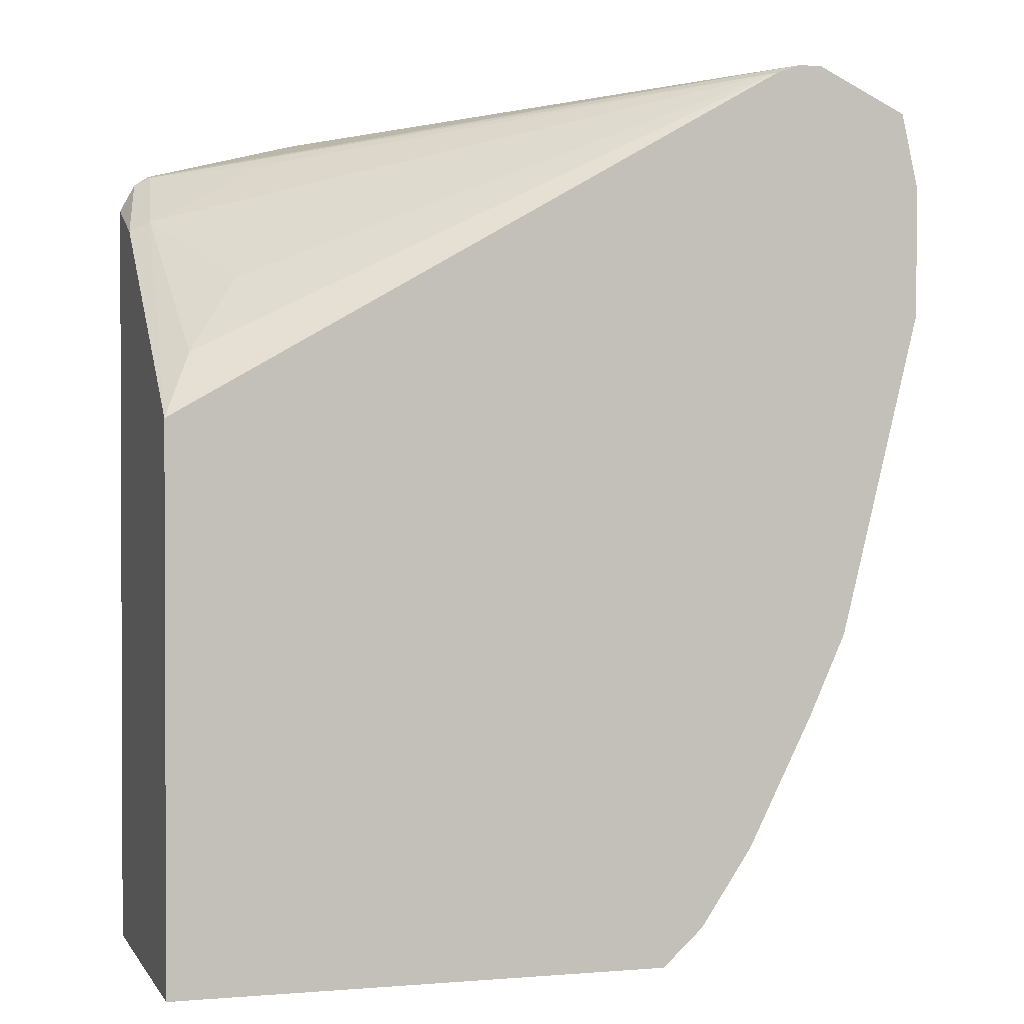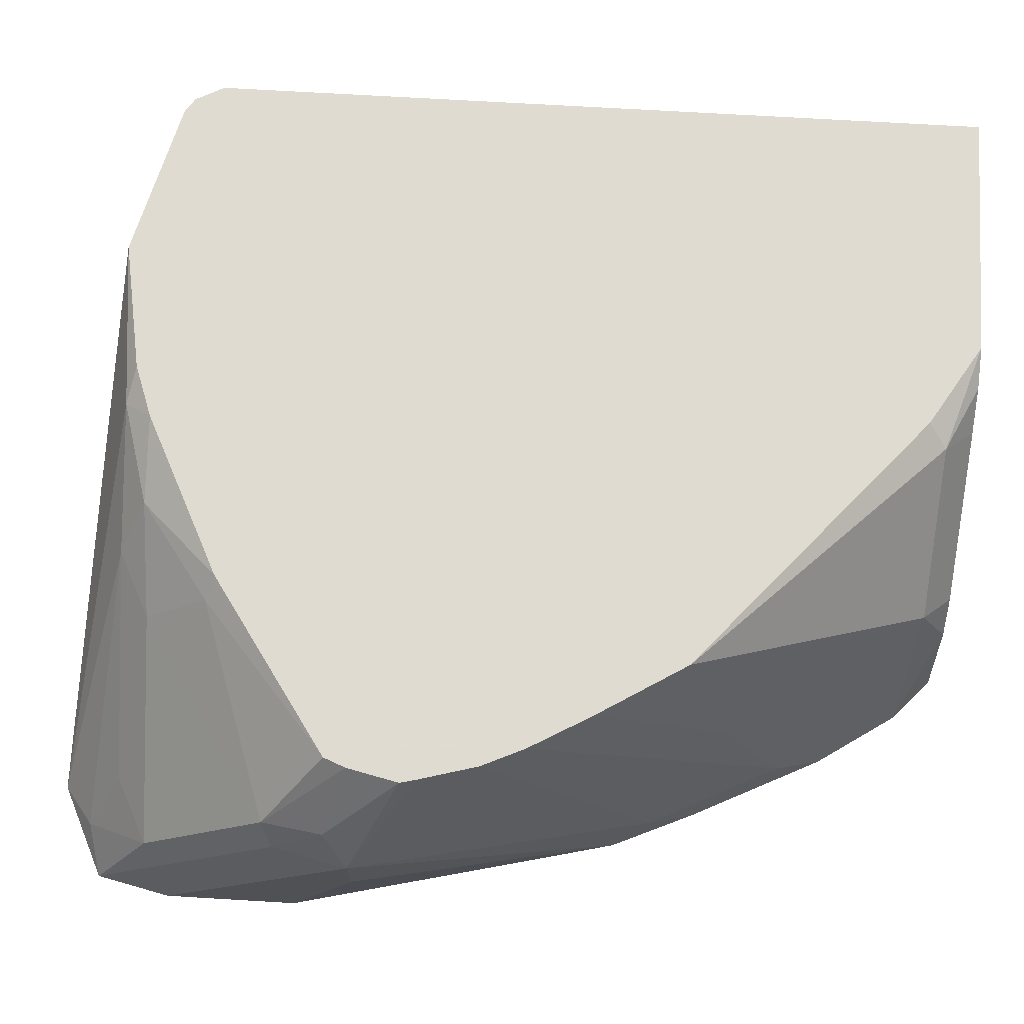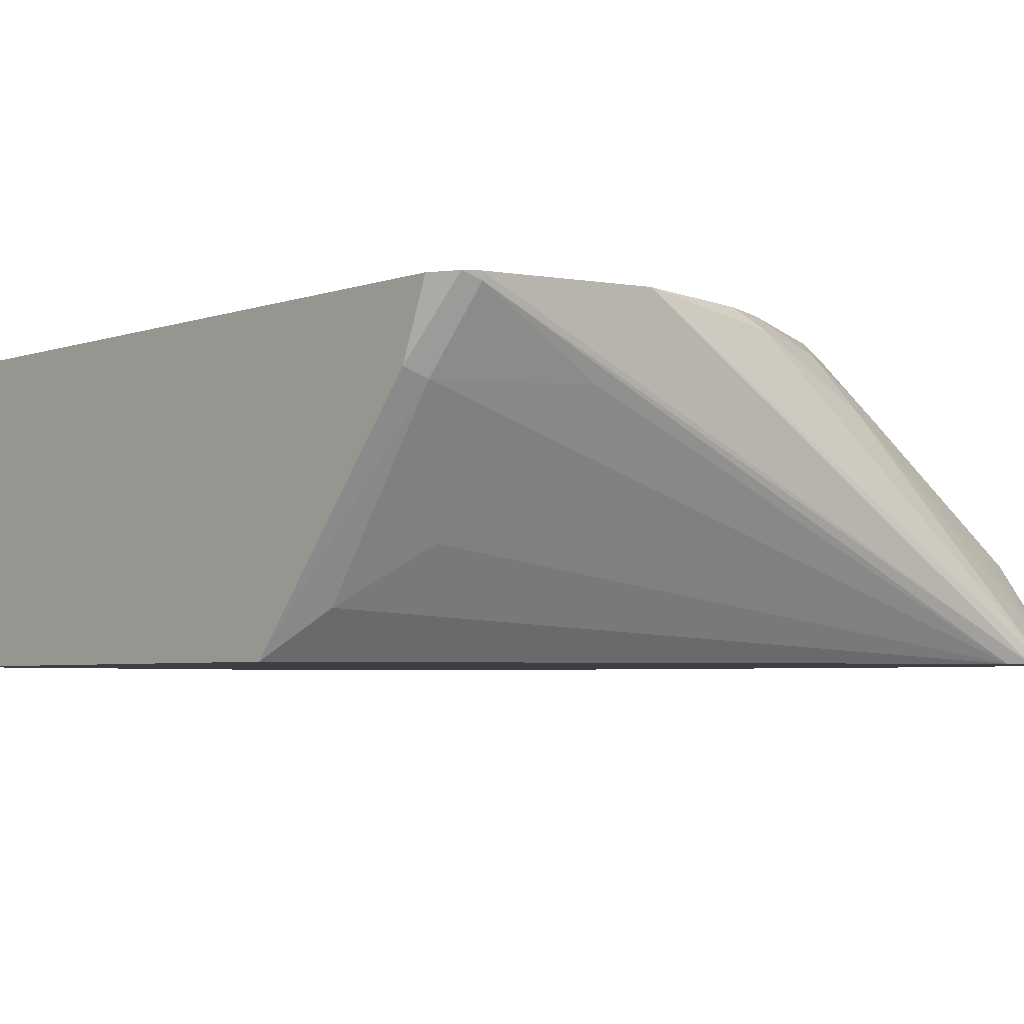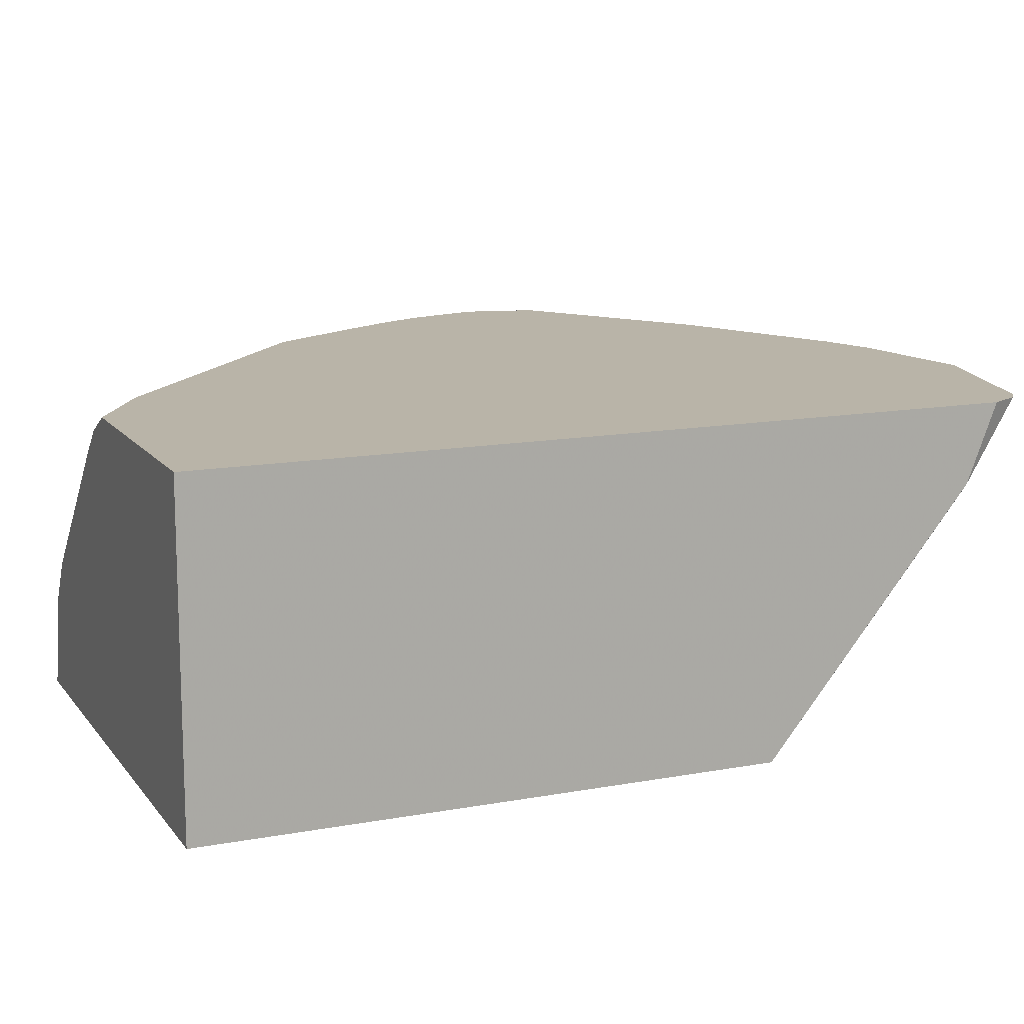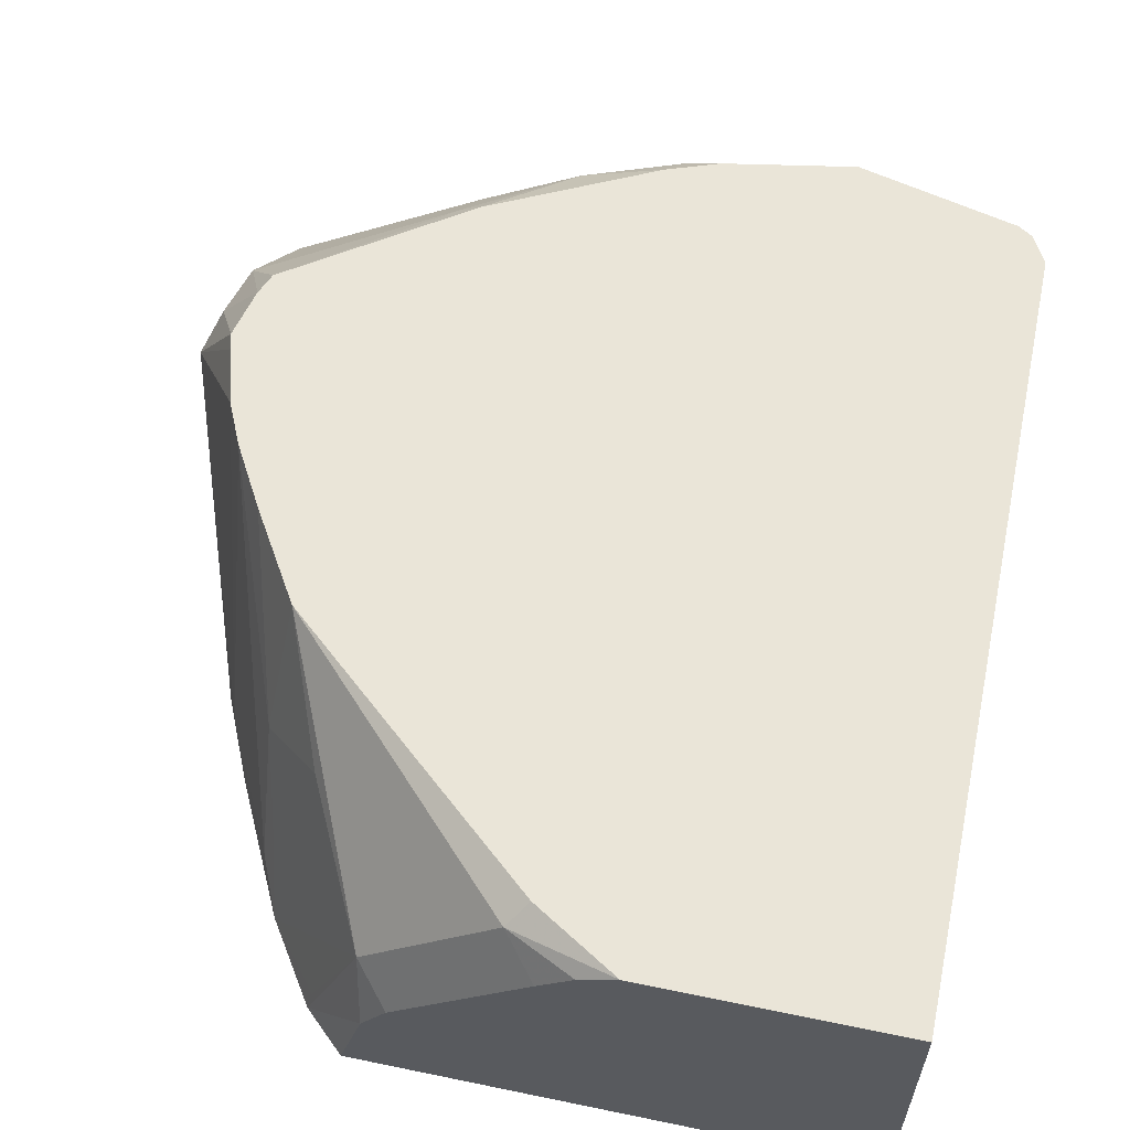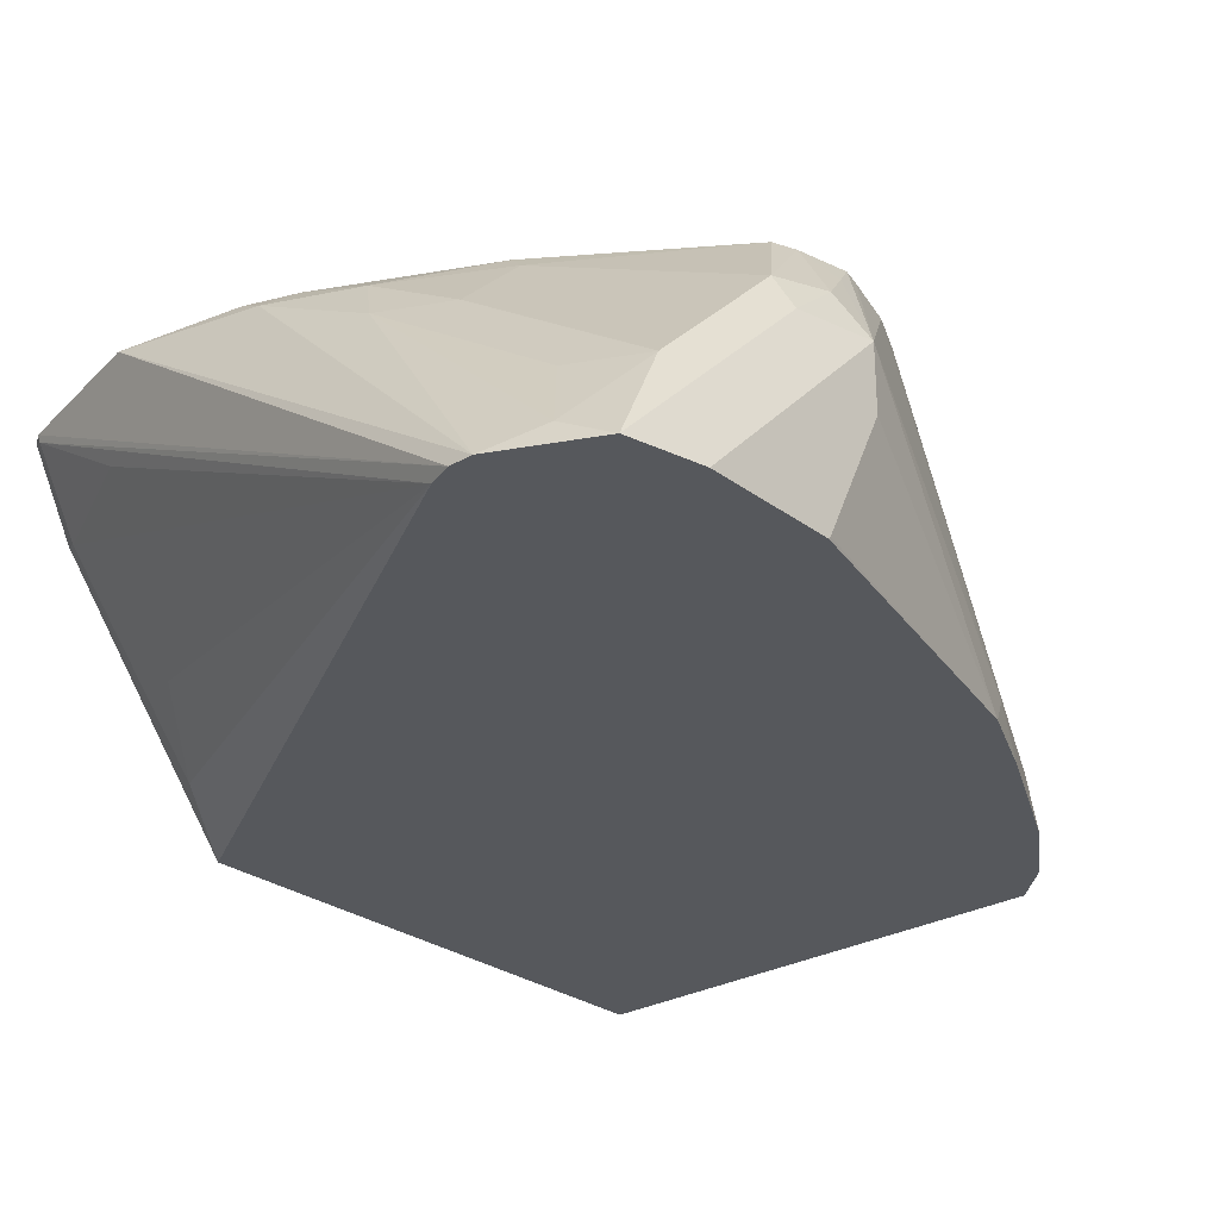
<metadata>
{"format":"obj","ext":"obj","renderer":"f3d","projection":"perspective","resolution":1024,"background":"white","views":[{"elev":1.2,"azim":163.0,"up":"+Y"},{"elev":69.8,"azim":-86.6,"up":"+Z"},{"elev":-4.5,"azim":137.6,"up":"+Z"},{"elev":13.3,"azim":67.1,"up":"+Z"},{"elev":59.3,"azim":12.0,"up":"+Z"},{"elev":-27.7,"azim":-138.5,"up":"+Z"}]}
</metadata>
<code>
v -0.1567 -0.06143 0.3973
v -0.1567 -0.06981 0.3756
v -0.1611 -0.05328 0.3973
v -0.1567 -0.2864 0.3973
v -0.1625 -0.06691 0.3727
v -0.1657 -0.05098 0.395
v -0.1567 -0.1272 0.305
v -0.1636 -0.05157 0.3973
v -0.2284 -0.2864 0.3973
v -0.1567 -0.2864 0.305
v -0.1657 -0.1083 0.3185
v -0.1816 -0.08603 0.3345
v -0.3368 -0.02469 0.305
v -0.2007 -0.04779 0.3727
v -0.344 -0.0221 0.305
v -0.1652 -0.05051 0.3973
v -0.258 -0.2771 0.3918
v -0.2389 -0.2864 0.3918
v -0.2526 -0.2716 0.3973
v -0.3016 -0.2864 0.305
v -0.3508 -0.0221 0.305
v -0.2111 -0.03905 0.3973
v -0.2962 -0.2771 0.3536
v -0.287 -0.2864 0.3443
v -0.2488 -0.2864 0.3825
v -0.3277 -0.2064 0.3973
v -0.3136 -0.2754 0.305
v -0.2944 -0.2864 0.3326
v -0.3771 -0.03483 0.305
v -0.3631 -0.03186 0.3122
v -0.2962 -0.04301 0.3727
v -0.258 -0.04301 0.3918
v -0.2485 -0.04575 0.3973
v -0.3153 -0.2389 0.3727
v -0.3122 -0.2548 0.3504
v -0.3313 -0.2357 0.3313
v -0.3289 -0.2524 0.305
v -0.3122 -0.2739 0.3122
v -0.3436 -0.1807 0.3973
v -0.3345 -0.2198 0.3536
v -0.3775 -0.03504 0.305
v -0.3727 -0.05258 0.3345
v -0.3536 -0.04301 0.3345
v -0.3153 -0.05258 0.3727
v -0.2867 -0.05098 0.3886
v -0.2635 -0.05123 0.3973
v -0.3345 -0.2389 0.3154
v -0.348 -0.2142 0.305
v -0.3538 -0.163 0.3973
v -0.3775 -0.03584 0.3058
v -0.3822 -0.05654 0.305
v -0.3727 -0.09079 0.3727
v -0.3153 -0.0717 0.3918
v -0.3099 -0.07441 0.3973
v -0.3536 -0.2007 0.3154
v -0.3588 -0.1903 0.305
v -0.3594 -0.1509 0.3973
v -0.3822 -0.05734 0.3058
v -0.3775 -0.09319 0.3631
v -0.3822 -0.09477 0.305
v -0.3759 -0.1083 0.3759
v -0.3619 -0.1151 0.3973
v -0.3594 -0.1087 0.3973
v -0.3822 -0.1147 0.3631
v -0.3822 -0.1147 0.344
v -0.3623 -0.1761 0.305
v -0.3639 -0.1346 0.3973
v -0.3821 -0.09557 0.305
v -0.3822 -0.09557 0.3058
v -0.3695 -0.1211 0.3886
v -0.3652 -0.1297 0.3973
f 31 45 32
f 32 45 46
f 32 46 33
f 34 40 36
f 34 36 35
f 37 55 48
f 36 47 37
f 37 47 55
f 39 49 40
f 40 49 47
f 41 50 42
f 31 44 45
f 41 51 58
f 36 40 47
f 31 42 44
f 23 26 34
f 30 43 31
f 41 58 50
f 23 34 35
f 23 35 36
f 23 36 37
f 23 37 38
f 23 38 27
f 31 43 42
f 23 27 28
f 26 39 40
f 26 40 34
f 27 38 37
f 29 41 30
f 30 41 42
f 30 42 43
f 23 28 24
f 42 50 52
f 55 57 64
f 66 69 68
f 53 63 54
f 55 64 56
f 56 65 66
f 56 64 65
f 57 67 64
f 59 64 61
f 52 63 53
f 60 68 69
f 61 70 62
f 62 70 71
f 64 67 71
f 64 71 70
f 65 69 66
f 22 32 33
f 61 64 70
f 42 52 44
f 52 62 63
f 52 59 61
f 44 52 53
f 44 53 45
f 45 53 54
f 45 54 46
f 47 49 55
f 48 55 56
f 52 61 62
f 49 57 55
f 50 64 59
f 50 59 52
f 51 60 69
f 51 69 65
f 51 65 64
f 51 64 58
f 50 58 64
f 21 32 22
f 5 11 12
f 21 30 31
f 4 20 10
f 4 28 20
f 4 24 28
f 4 25 24
f 4 18 25
f 4 9 18
f 3 6 8
f 2 7 5
f 2 6 3
f 2 5 6
f 1 7 2
f 1 10 7
f 1 4 10
f 1 9 4
f 1 19 9
f 1 26 19
f 1 49 39
f 21 31 32
f 1 2 3
f 1 3 8
f 1 8 16
f 1 16 22
f 1 22 33
f 5 7 11
f 1 33 46
f 1 54 63
f 1 63 62
f 1 62 71
f 1 71 67
f 1 67 57
f 1 57 49
f 1 46 54
f 5 12 13
f 1 39 26
f 5 14 6
f 21 29 30
f 5 13 14
f 20 28 27
f 17 26 23
f 17 19 26
f 17 25 18
f 17 24 25
f 17 23 24
f 15 22 16
f 11 13 12
f 9 19 17
f 9 17 18
f 7 13 11
f 7 15 13
f 7 21 15
f 15 21 22
f 7 20 27
f 6 15 16
f 6 16 8
f 7 10 20
f 6 14 13
f 7 27 37
f 7 37 48
f 7 29 21
f 7 48 56
f 7 56 66
f 7 66 68
f 7 68 60
f 7 60 51
f 7 51 41
f 7 41 29
f 6 13 15

</code>
